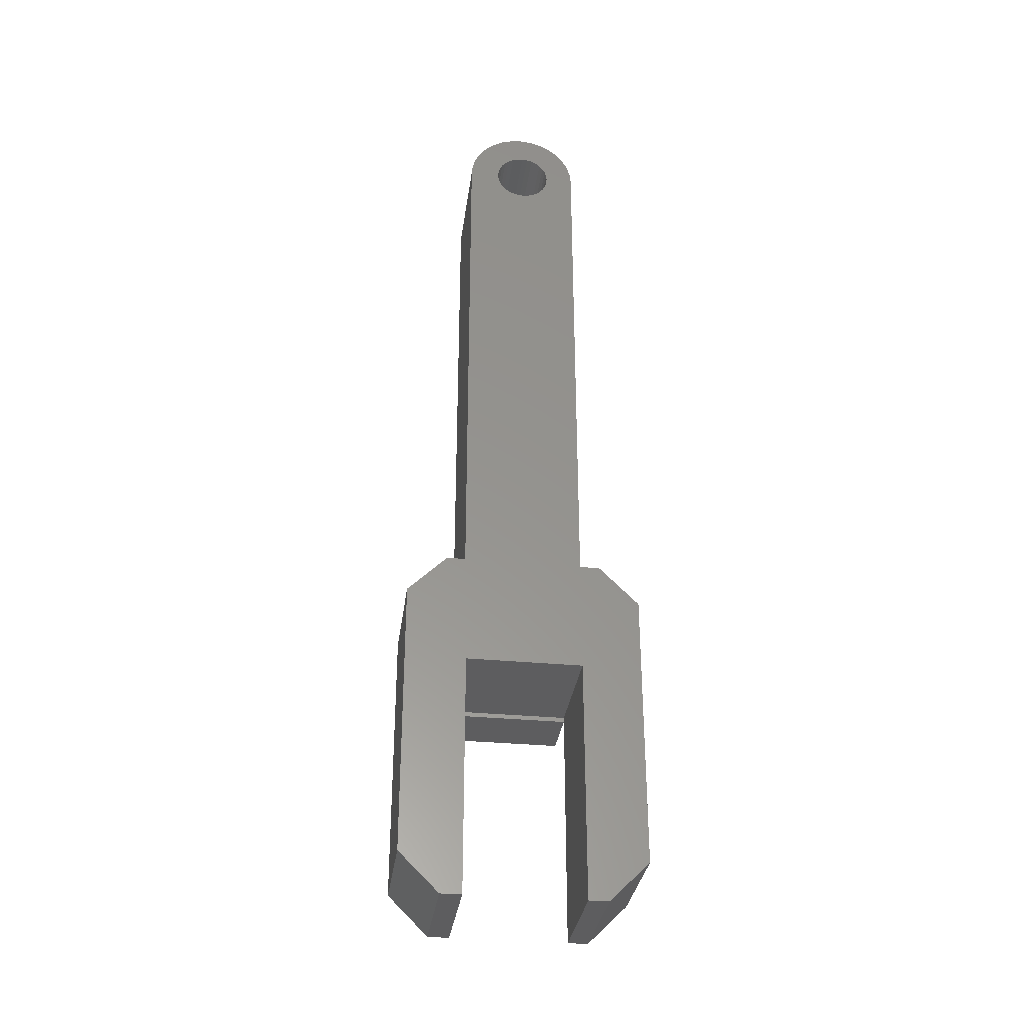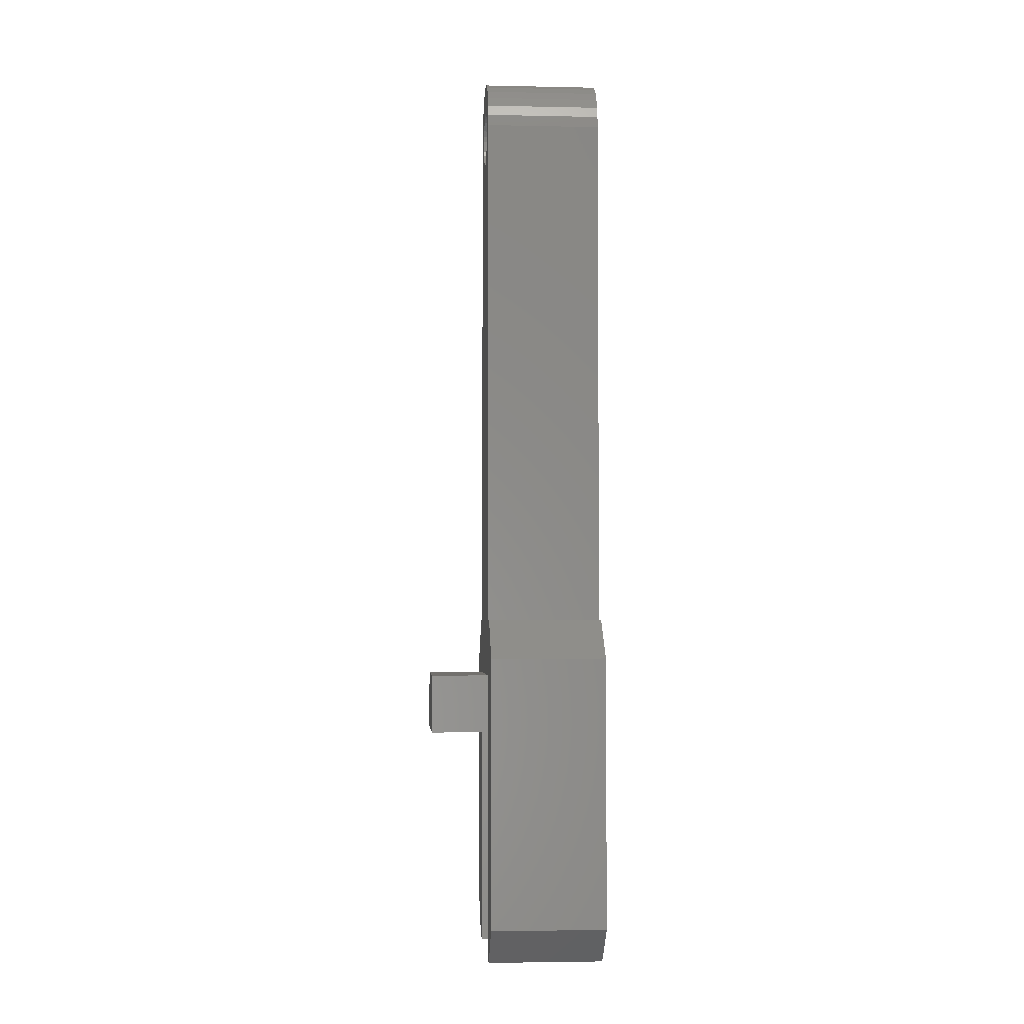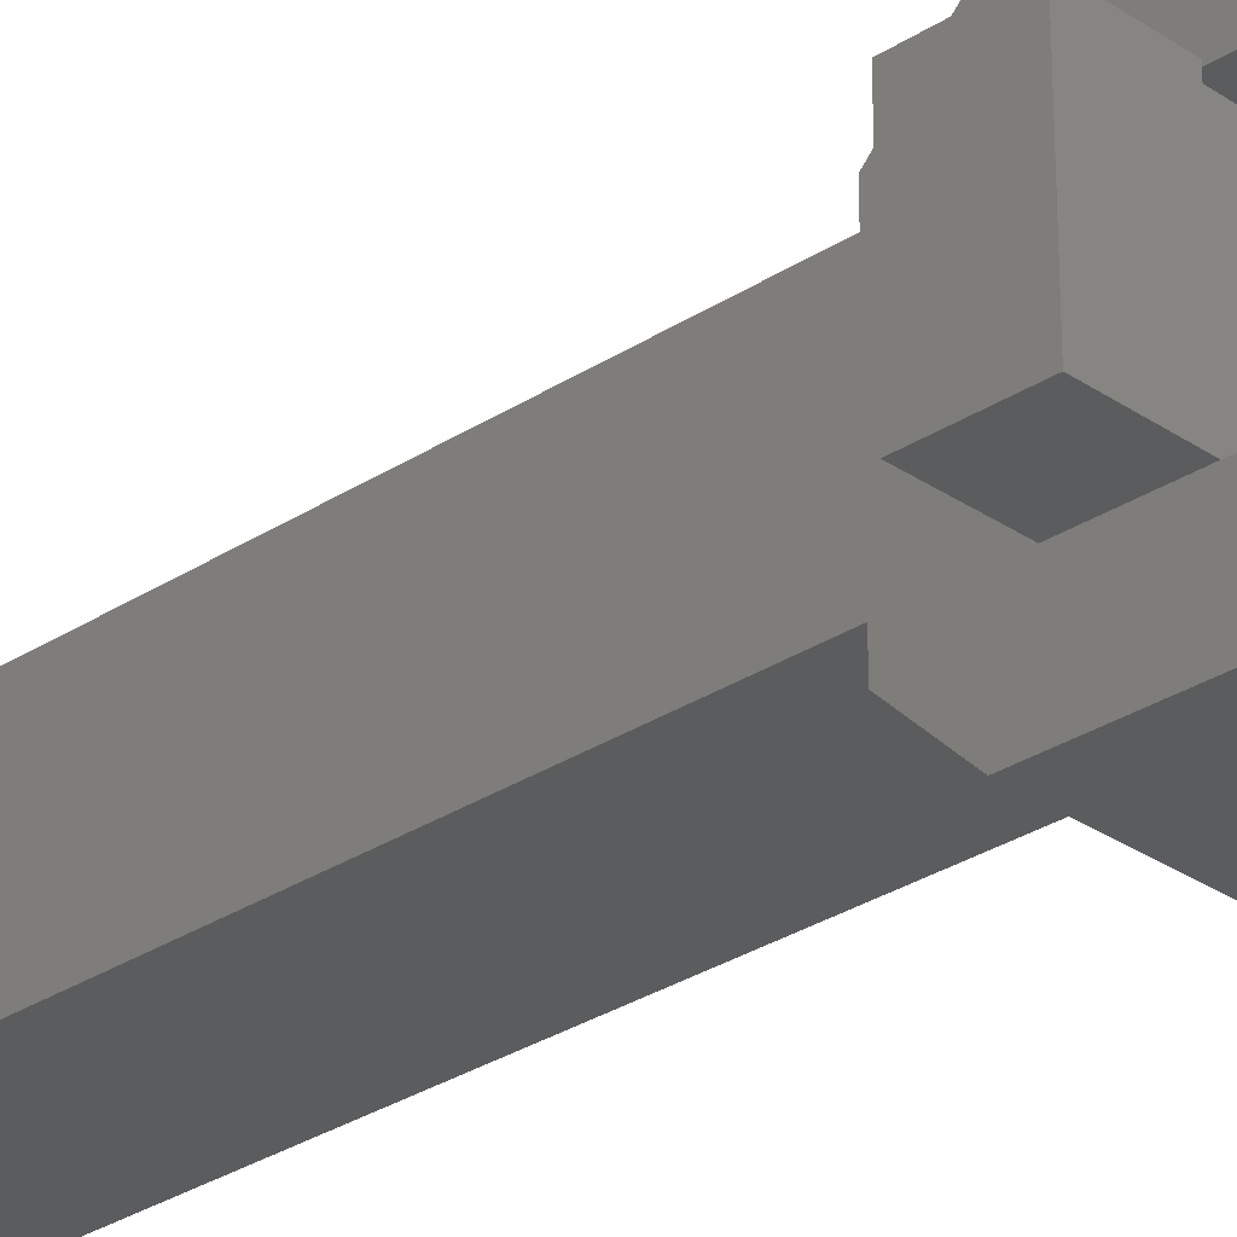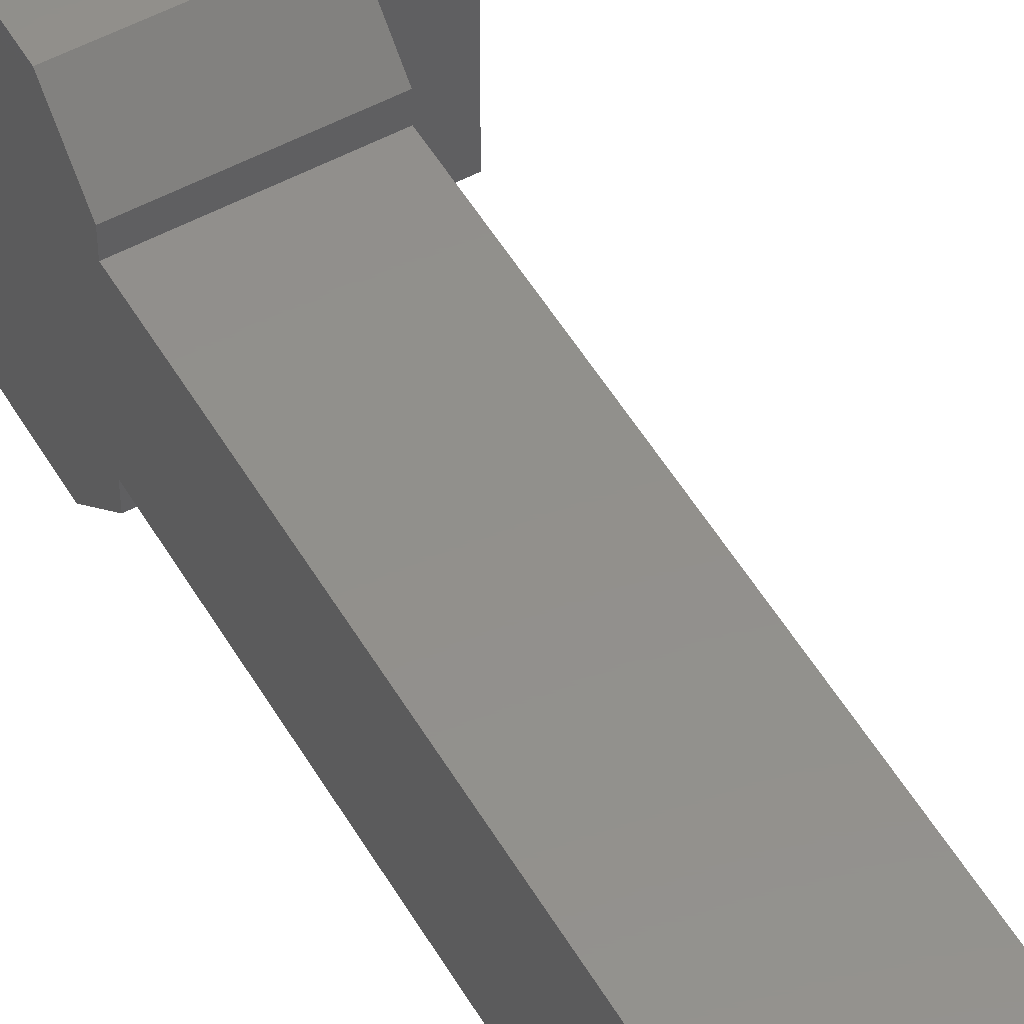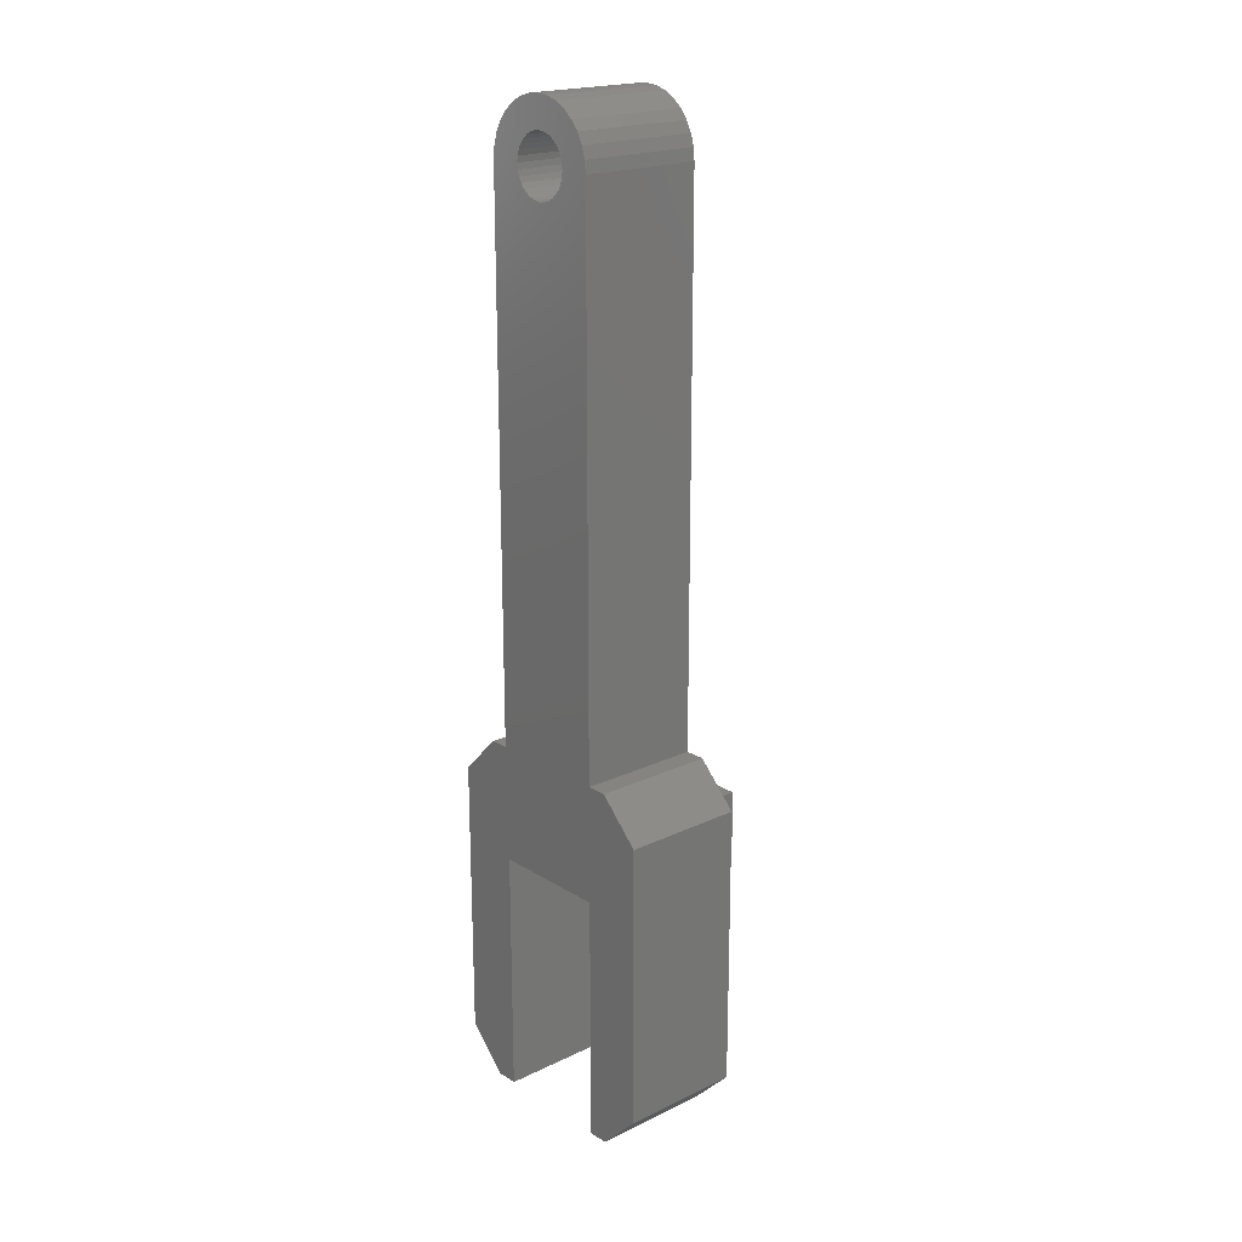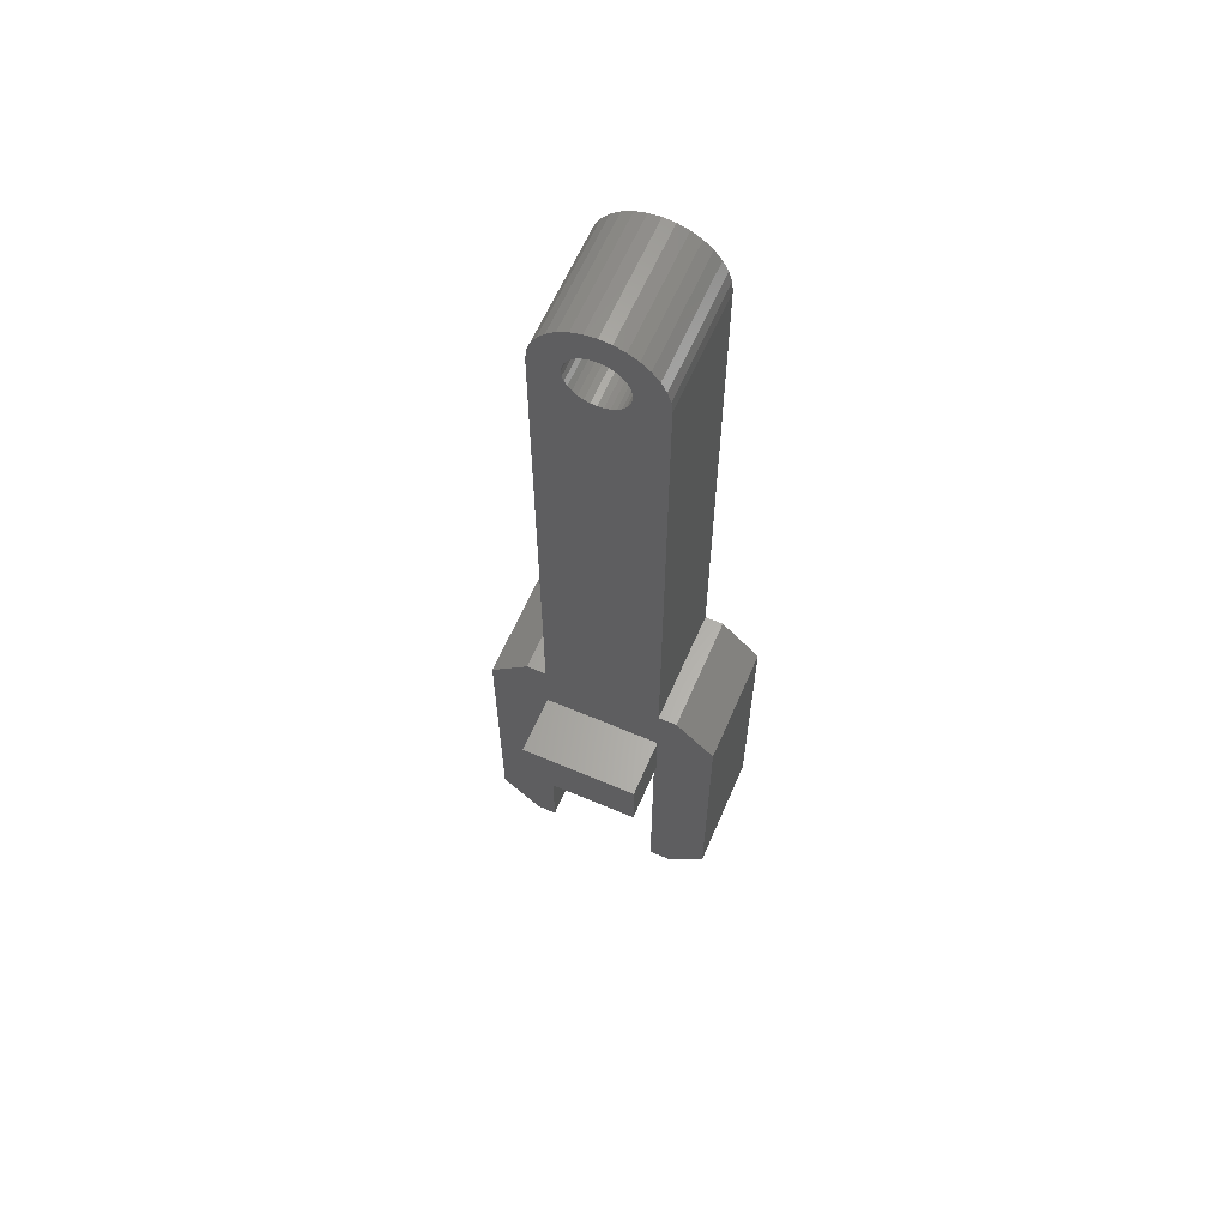
<metadata>
{"format":"stl","ext":"stl","renderer":"f3d","projection":"perspective","resolution":1024,"background":"white","views":[{"elev":-32.7,"azim":-97.6,"up":"+Z"},{"elev":-3.4,"azim":176.0,"up":"+Z"},{"elev":-29.0,"azim":134.3,"up":"+Y"},{"elev":53.0,"azim":-29.9,"up":"+Y"},{"elev":20.0,"azim":-41.3,"up":"+Z"},{"elev":62.4,"azim":113.4,"up":"+Z"}]}
</metadata>
<code>
# stl→obj: 135 verts, 272 faces
v 0.09375 -0.04688 0.04688
v 0.09375 -0.04688 0.05058
v 0.09375 0.0449 0.04688
v 0.09375 0.0449 0.05058
v 0.09375 1.817e-17 0.6094
v 0.09375 -0.009145 0.6085
v 0.09375 -0.01794 0.6058
v 0.09375 -0.01373 0.5821
v 0.09375 -0.04331 0.5804
v 0.09375 -0.01721 0.5792
v 0.09375 -0.02006 0.5757
v 0.09375 -0.04597 0.5716
v 0.09375 -0.02218 0.5718
v 0.09375 -0.02349 0.5675
v 0.09375 0.01176 0.5821
v 0.09375 0.01524 0.5792
v 0.09375 0.04331 0.5804
v 0.09375 0.01809 0.5757
v 0.09375 0.02021 0.5718
v 0.09375 0.04597 0.5716
v 0.09375 0.02152 0.5675
v 0.09375 0.02196 0.563
v 0.09375 -0.04688 0.1406
v 0.09375 -0.0625 0.1406
v 0.09375 -0.04688 0.09424
v 0.09375 0.04688 0.09424
v 0.09375 -0.0009868 0.54
v 0.09375 -0.005463 0.5405
v 0.09375 -0.009767 0.5418
v 0.09375 -0.01373 0.5439
v 0.09375 -0.01721 0.5468
v 0.09375 -0.04688 0.5625
v 0.09375 -0.02006 0.5502
v 0.09375 -0.02218 0.5542
v 0.09375 -0.02349 0.5585
v 0.09375 -0.02393 0.563
v 0.09375 0.04688 0.5625
v 0.09375 0.02152 0.5585
v 0.09375 0.02021 0.5542
v 0.09375 0.01809 0.5502
v 0.09375 0.01524 0.5468
v 0.09375 0.04688 0.1406
v 0.09375 -0.03898 0.5885
v 0.09375 -0.009767 0.5842
v 0.09375 -0.005463 0.5855
v 0.09375 -0.0009868 0.5859
v 0.09375 0.03898 0.5885
v 0.09375 0.03315 0.5956
v 0.09375 0.02604 0.6015
v 0.09375 0.01794 0.6058
v 0.09375 0.009145 0.6085
v 0.09375 -0.02604 0.6015
v 0.09375 -0.03315 0.5956
v 0.09375 -0.09375 0.1094
v 0.09375 -0.09375 -0.1094
v 0.09375 0.003489 0.5855
v 0.09375 0.007793 0.5842
v 0.09375 0.01176 0.5439
v 0.09375 0.007793 0.5418
v 0.09375 0.003489 0.5405
v 0.09375 0.06151 0.1406
v 0.09375 0.0449 -0.1406
v 0.09375 0.06151 -0.1406
v 0.09375 0.09276 -0.1094
v 0.09375 0.04688 0.04688
v 0.09375 -0.04688 -0.1406
v 0.09375 -0.0625 -0.1406
v 0.09375 0.09276 0.1094
v 4.713e-34 0.0449 -0.1406
v -1.388e-17 0.0449 0.05058
v -1.388e-17 -0.04688 0.05058
v 1.593e-34 -0.04688 -0.1406
v 0.1406 -0.04688 0.09424
v 0.1406 -0.04688 0.04688
v 0.1406 0.04688 0.09424
v 0.1406 0.04688 0.04688
v -4.144e-17 -0.01794 0.6058
v -4.158e-17 -0.009145 0.6085
v -4.163e-17 1.817e-17 0.6094
v -3.996e-17 -0.01721 0.5792
v -4.003e-17 -0.04331 0.5804
v -4.012e-17 -0.01373 0.5821
v -3.977e-17 -0.02006 0.5757
v -3.954e-17 -0.04597 0.5716
v -3.955e-17 -0.02218 0.5718
v -3.931e-17 -0.02349 0.5675
v -4.003e-17 0.04331 0.5804
v -3.996e-17 0.01524 0.5792
v -4.012e-17 0.01176 0.5821
v -3.977e-17 0.01809 0.5757
v -3.955e-17 0.02021 0.5718
v -3.954e-17 0.04597 0.5716
v -3.931e-17 0.02152 0.5675
v -2.776e-17 0.02196 0.563
v 5.278e-34 0.06151 -0.1406
v -1.735e-18 0.09276 -0.1094
v 0 -0.04688 0.5625
v -2.776e-17 -0.02393 0.563
v -3.881e-17 -0.02349 0.5585
v -3.857e-17 -0.02218 0.5542
v -3.835e-17 -0.02006 0.5502
v -3.816e-17 -0.01721 0.5468
v 0 -0.04688 0.1406
v 0 0.04688 0.5625
v -1.561e-17 0.04688 0.1406
v -3.816e-17 0.01524 0.5468
v -3.835e-17 0.01809 0.5502
v -3.857e-17 0.02021 0.5542
v -3.881e-17 0.02152 0.5585
v -3.779e-17 -0.0009868 0.54
v -1.561e-17 0.06151 0.1406
v -1.388e-17 0.09276 0.1094
v -4.048e-17 -0.03898 0.5885
v -4.033e-17 -0.0009868 0.5859
v -4.031e-17 -0.005463 0.5855
v -4.024e-17 -0.009767 0.5842
v -4.087e-17 -0.03315 0.5956
v -4.119e-17 -0.02604 0.6015
v -4.158e-17 0.009145 0.6085
v -4.144e-17 0.01794 0.6058
v -4.119e-17 0.02604 0.6015
v -4.087e-17 0.03315 0.5956
v -4.048e-17 0.03898 0.5885
v -3.8e-17 -0.01373 0.5439
v -3.788e-17 -0.009767 0.5418
v -3.781e-17 -0.005463 0.5405
v -4.024e-17 0.007793 0.5842
v -4.031e-17 0.003489 0.5855
v -3.781e-17 0.003489 0.5405
v -3.788e-17 0.007793 0.5418
v -3.8e-17 0.01176 0.5439
v -1.388e-17 -0.09375 0.1094
v -1.561e-17 -0.0625 0.1406
v 1.062e-34 -0.0625 -0.1406
v -1.735e-18 -0.09375 -0.1094
f 1 2 3
f 3 2 4
f 5 6 7
f 8 9 10
f 11 10 9
f 9 12 11
f 11 12 13
f 13 12 14
f 15 16 17
f 17 16 18
f 17 18 19
f 17 19 20
f 20 19 21
f 22 20 21
f 23 24 25
f 23 25 26
f 23 26 27
f 23 27 28
f 23 28 29
f 23 29 30
f 23 30 31
f 32 23 31
f 32 31 33
f 32 33 34
f 32 34 35
f 32 35 36
f 32 36 14
f 32 14 12
f 37 20 22
f 37 22 38
f 37 38 39
f 37 39 40
f 37 40 41
f 37 41 42
f 43 9 8
f 43 8 44
f 43 44 45
f 43 45 46
f 46 47 48
f 46 48 49
f 46 49 50
f 46 50 51
f 46 51 5
f 46 5 7
f 46 7 52
f 46 52 53
f 46 53 43
f 54 55 1
f 54 1 2
f 54 2 25
f 54 25 24
f 47 46 56
f 47 56 57
f 47 57 15
f 47 15 17
f 42 41 58
f 42 58 59
f 42 59 60
f 42 60 27
f 42 27 26
f 42 26 61
f 62 63 3
f 3 63 64
f 3 64 65
f 1 55 66
f 66 55 67
f 65 64 26
f 26 64 68
f 26 68 61
f 69 62 70
f 70 62 3
f 70 3 4
f 4 2 70
f 70 2 71
f 2 1 71
f 71 1 66
f 71 66 72
f 73 25 74
f 74 25 2
f 74 2 1
f 75 26 73
f 73 26 25
f 65 26 76
f 76 26 75
f 74 1 76
f 76 1 3
f 76 3 65
f 74 76 73
f 73 76 75
f 77 78 79
f 80 81 82
f 81 80 83
f 83 84 81
f 85 84 83
f 86 84 85
f 87 88 89
f 90 88 87
f 91 90 87
f 92 91 87
f 93 91 92
f 93 92 94
f 95 69 96
f 97 84 86
f 97 86 98
f 97 98 99
f 97 99 100
f 97 100 101
f 97 101 102
f 97 102 103
f 104 105 106
f 104 106 107
f 104 107 108
f 104 108 109
f 104 109 94
f 104 94 92
f 70 103 110
f 70 110 105
f 70 105 111
f 70 111 112
f 70 112 96
f 70 96 69
f 113 114 115
f 113 115 116
f 113 116 82
f 113 82 81
f 114 113 117
f 114 117 118
f 114 118 77
f 114 77 79
f 114 79 119
f 114 119 120
f 114 120 121
f 114 121 122
f 114 122 123
f 103 102 124
f 103 124 125
f 103 125 126
f 103 126 110
f 123 87 89
f 123 89 127
f 123 127 128
f 123 128 114
f 105 110 129
f 105 129 130
f 105 130 131
f 105 131 106
f 132 133 71
f 71 133 103
f 71 103 70
f 134 135 72
f 72 135 132
f 72 132 71
f 103 23 97
f 97 23 32
f 97 32 84
f 84 32 12
f 84 12 81
f 81 12 9
f 81 9 113
f 113 9 43
f 113 43 117
f 117 43 53
f 117 53 118
f 118 53 52
f 118 52 77
f 77 52 7
f 77 7 78
f 78 7 6
f 78 6 79
f 79 6 5
f 42 105 37
f 37 105 104
f 37 104 20
f 20 104 92
f 20 92 17
f 17 92 87
f 17 87 47
f 47 87 123
f 47 123 48
f 48 123 122
f 48 122 49
f 49 122 121
f 49 121 50
f 50 121 120
f 50 120 51
f 51 120 119
f 51 119 5
f 5 119 79
f 54 132 55
f 55 132 135
f 134 72 67
f 67 72 66
f 134 67 135
f 135 67 55
f 23 103 24
f 24 103 133
f 133 132 24
f 24 132 54
f 64 96 68
f 68 96 112
f 61 111 42
f 42 111 105
f 111 61 112
f 112 61 68
f 69 95 62
f 62 95 63
f 95 96 63
f 63 96 64
f 114 45 115
f 115 45 44
f 115 44 116
f 116 44 8
f 116 8 82
f 82 8 10
f 82 10 80
f 80 10 11
f 80 11 83
f 83 11 13
f 83 13 85
f 85 13 14
f 85 14 86
f 86 14 36
f 86 36 98
f 45 114 46
f 46 114 128
f 46 128 56
f 56 128 127
f 56 127 57
f 57 127 89
f 57 89 15
f 15 89 88
f 15 88 16
f 16 88 90
f 16 90 18
f 18 90 91
f 18 91 19
f 19 91 93
f 19 93 21
f 21 93 94
f 21 94 22
f 110 60 129
f 129 60 59
f 129 59 130
f 130 59 58
f 130 58 131
f 131 58 41
f 131 41 106
f 106 41 40
f 106 40 107
f 107 40 39
f 107 39 108
f 108 39 38
f 108 38 109
f 109 38 22
f 109 22 94
f 60 110 27
f 27 110 126
f 27 126 28
f 28 126 125
f 28 125 29
f 29 125 124
f 29 124 30
f 30 124 102
f 30 102 31
f 31 102 101
f 31 101 33
f 33 101 100
f 33 100 34
f 34 100 99
f 34 99 35
f 35 99 98
f 35 98 36

</code>
